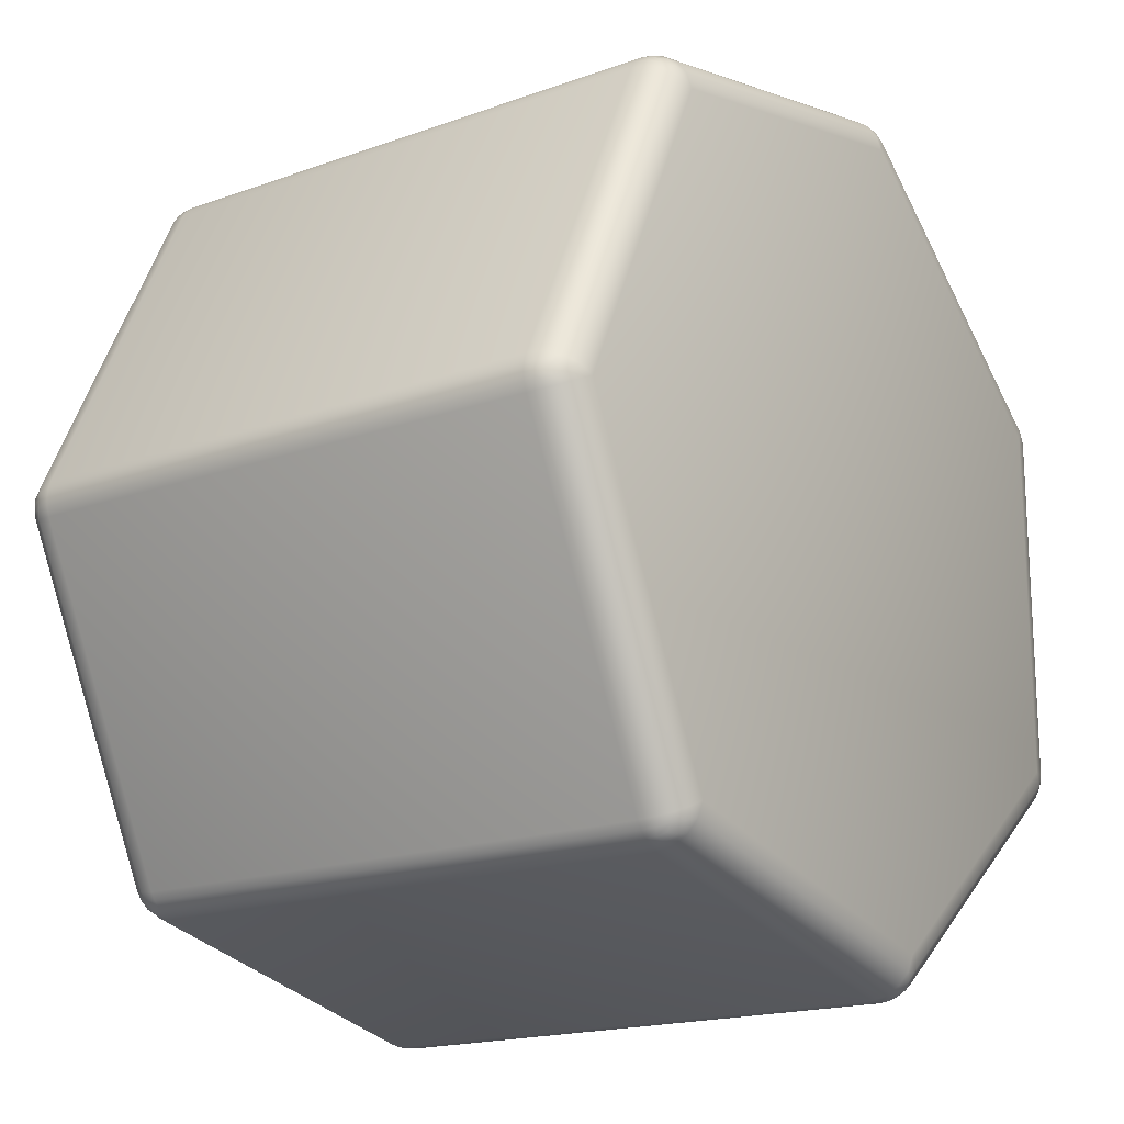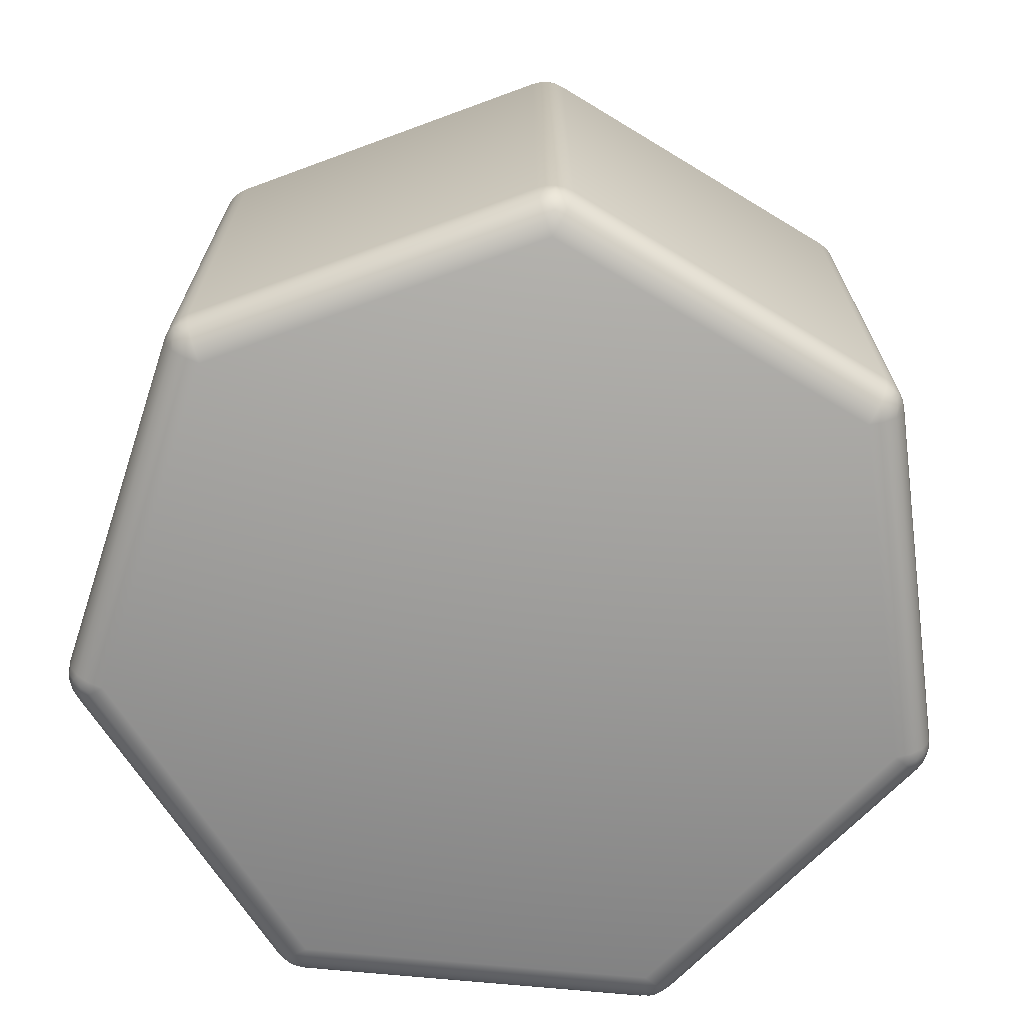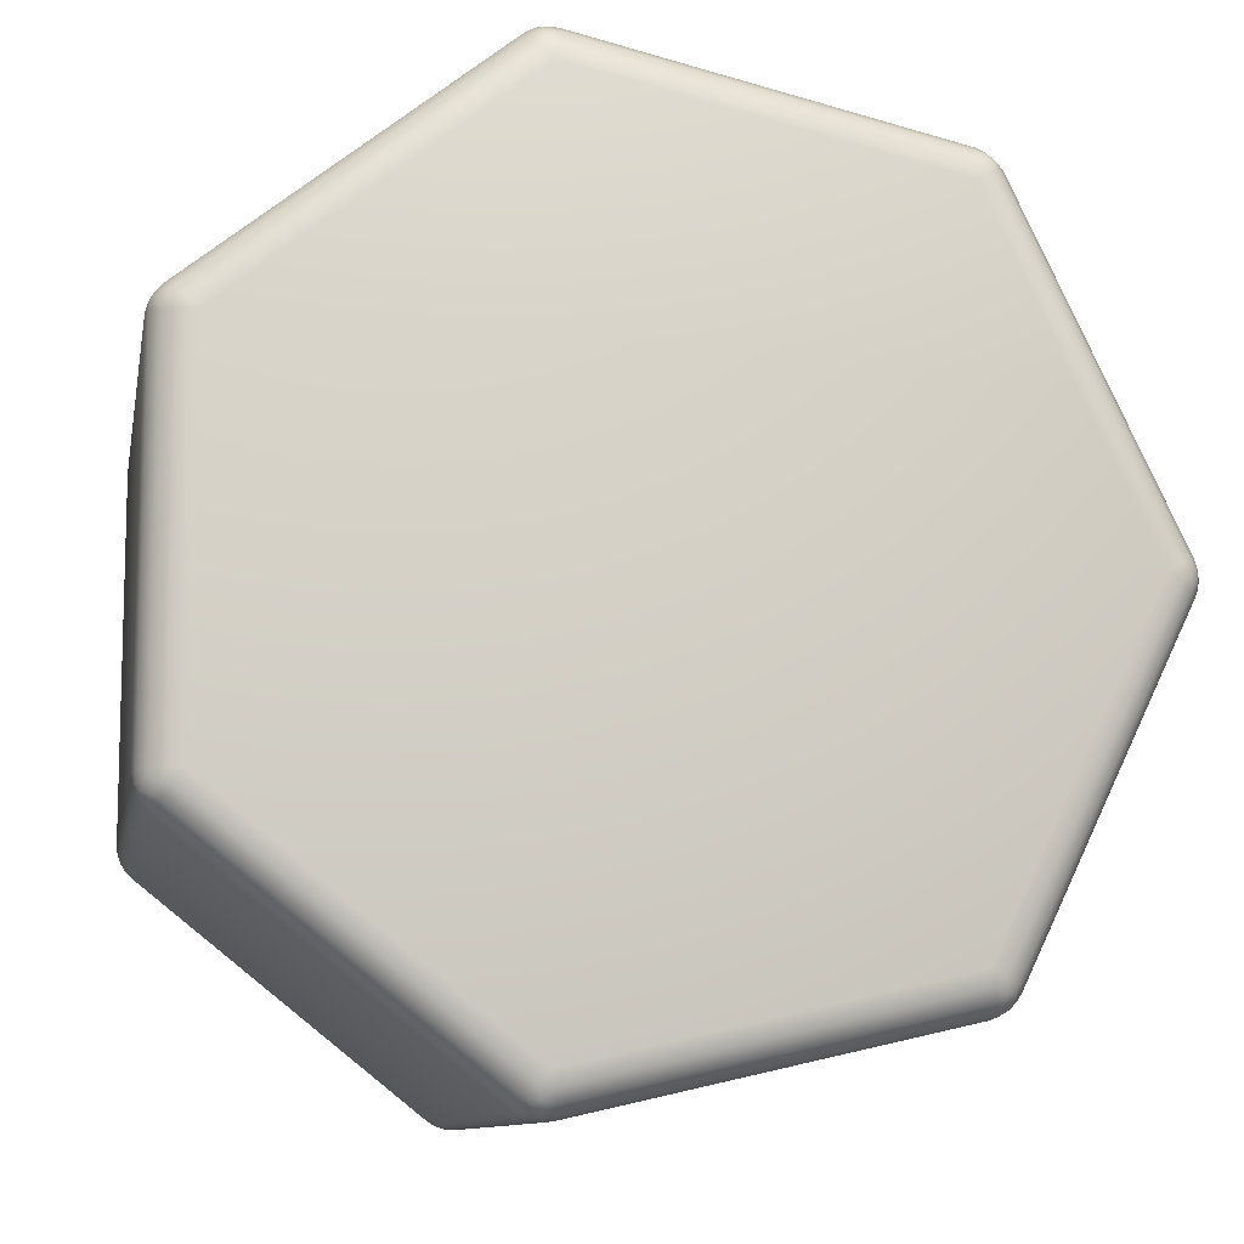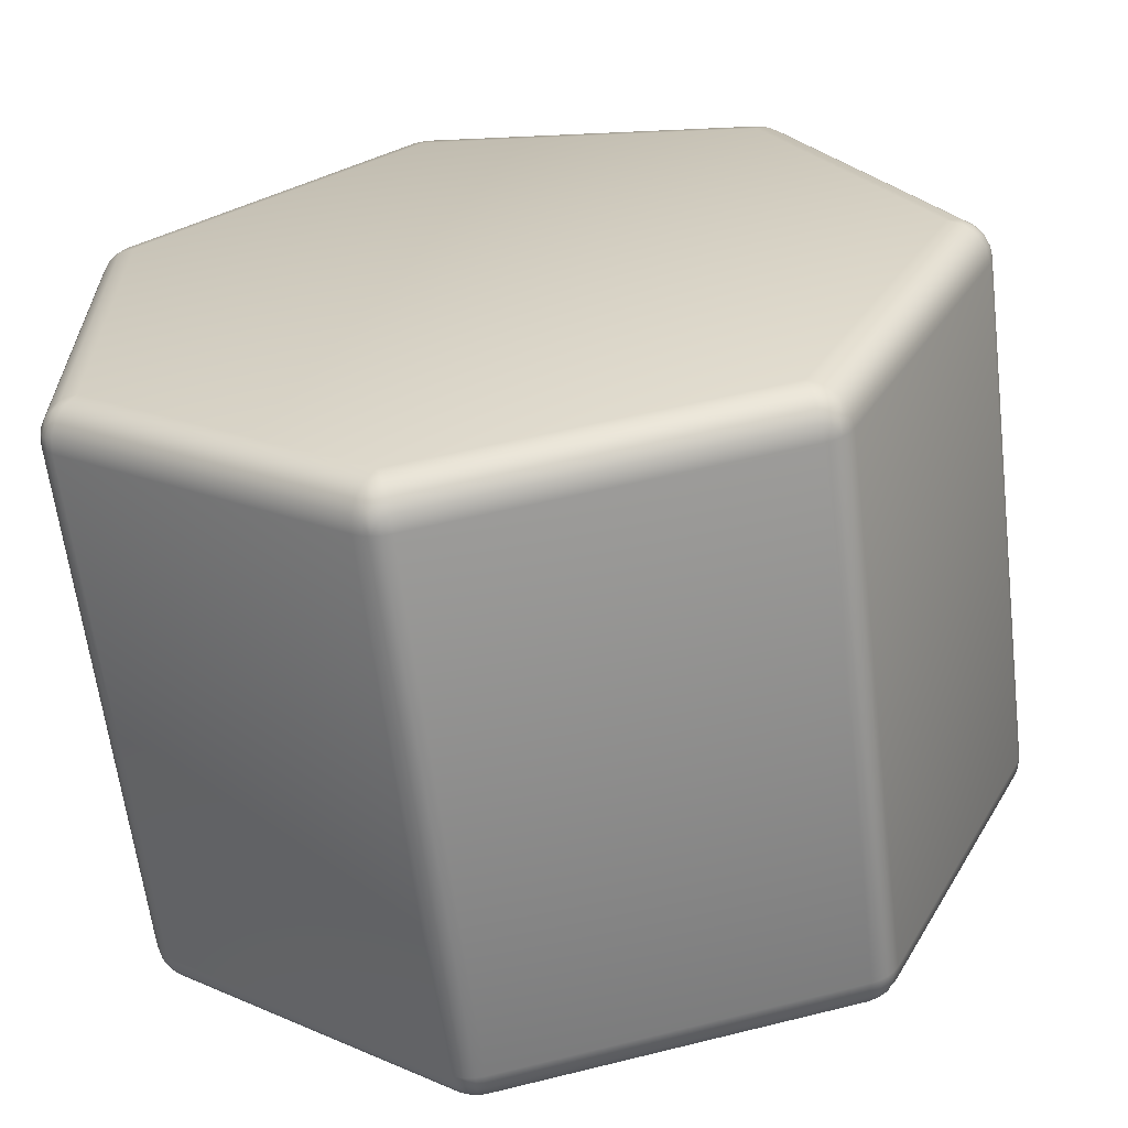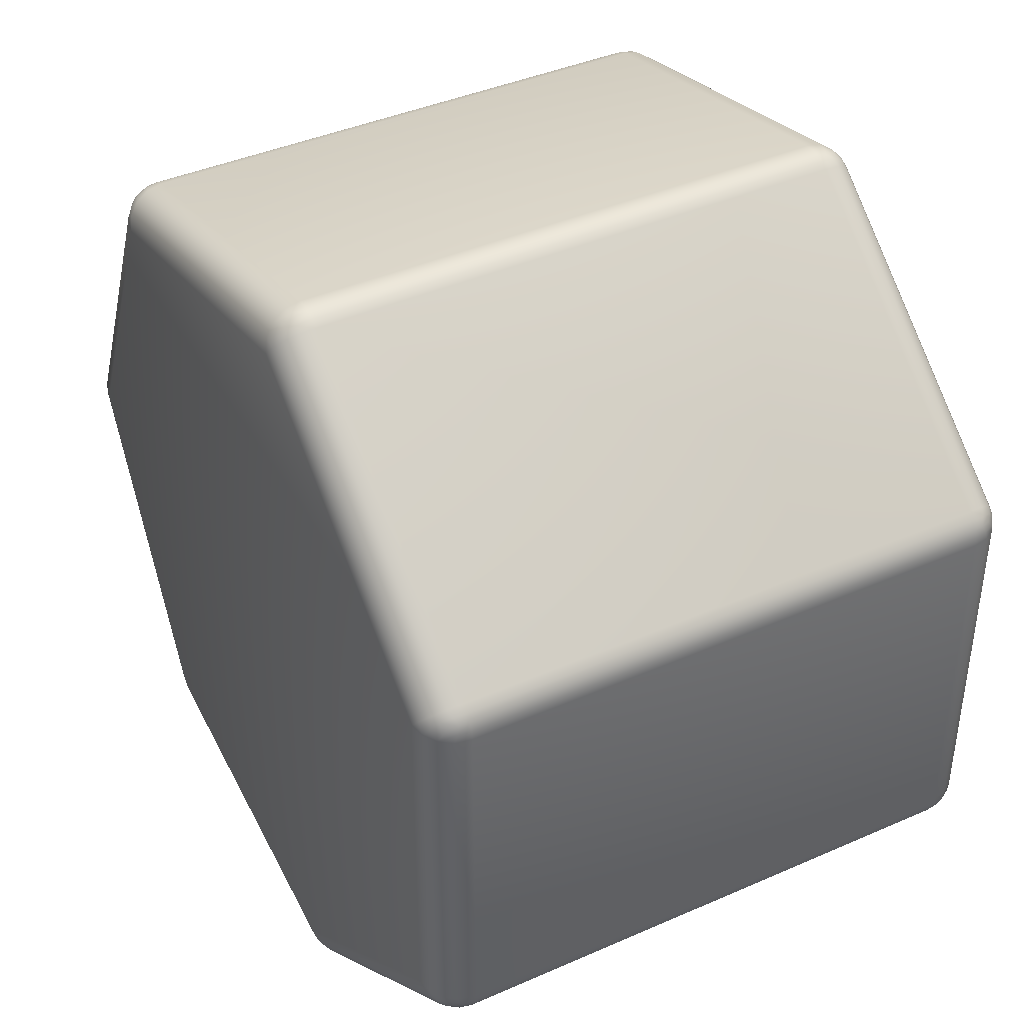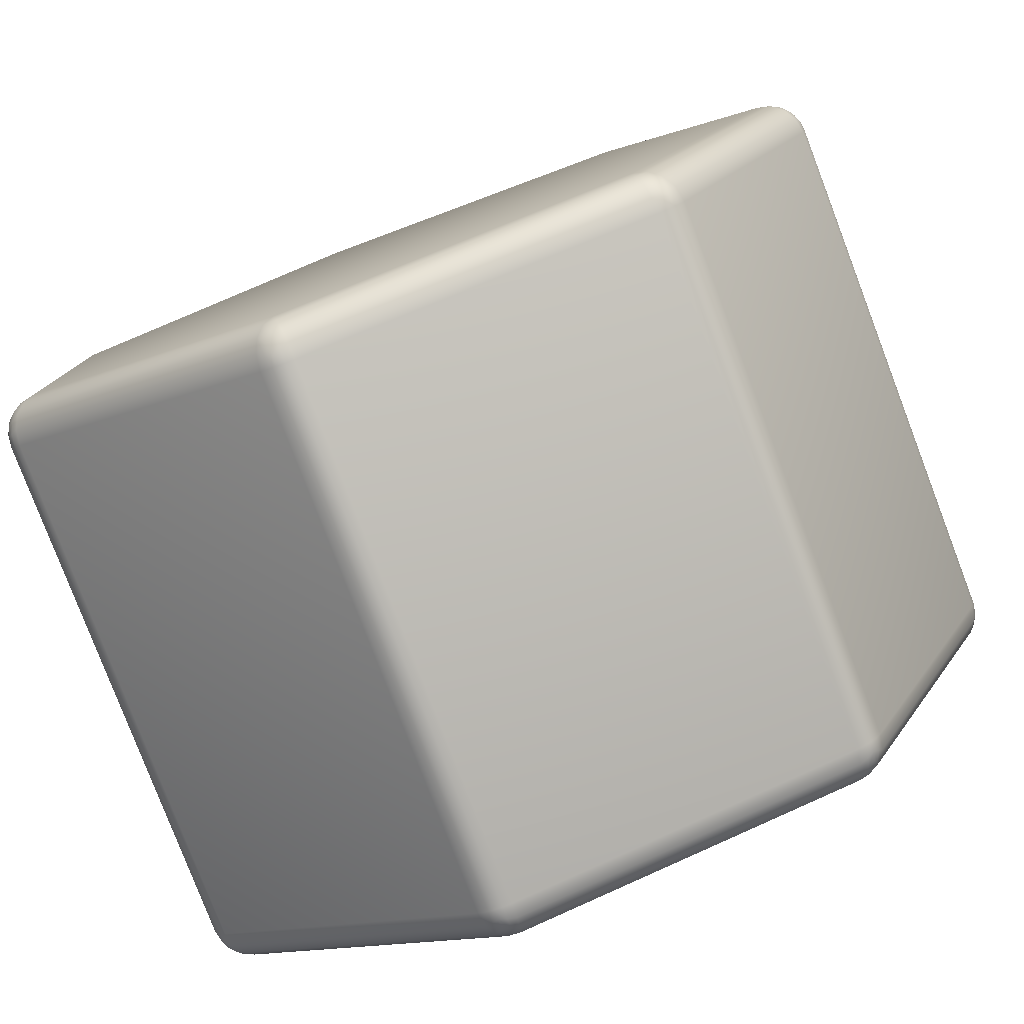
<metadata>
{"format":"obj","ext":"obj","renderer":"f3d","projection":"perspective","resolution":1024,"background":"white","views":[{"elev":-17.6,"azim":125.5,"up":"+Z"},{"elev":-69.6,"azim":84.5,"up":"+Y"},{"elev":-10.2,"azim":-10.5,"up":"+Z"},{"elev":-62.6,"azim":7.0,"up":"+Z"},{"elev":41.1,"azim":-118.1,"up":"+Z"},{"elev":-80.0,"azim":20.9,"up":"+Z"}]}
</metadata>
<code>
g Shape8
v -5.774 8.292 9.974
v -5.774 8.292 14.42
v -5.774 15 9.974
v -5.774 15 14.42
v -5.761 8.292 9.862
v -5.761 8.292 14.53
v -5.761 15 9.862
v -5.761 15 14.53
v -5.735 8.098 9.974
v -5.735 8.098 14.42
v -5.735 15.2 9.974
v -5.735 15.2 14.42
v -5.734 8.131 9.863
v -5.734 15.16 14.53
v -5.734 8.128 14.53
v -5.734 15.17 9.866
v -5.724 8.292 9.757
v -5.724 8.292 14.63
v -5.724 15 9.757
v -5.724 15 14.63
v -5.71 8.167 9.764
v -5.71 8.167 14.63
v -5.71 15.13 9.764
v -5.71 15.13 14.63
v -5.668 8.05 9.784
v -5.668 8.05 14.61
v -5.668 15.24 9.784
v -5.668 15.24 14.61
v -5.665 8.292 9.662
v -5.665 8.292 14.73
v -5.665 15 9.662
v -5.665 15 14.73
v -5.657 7.987 9.876
v -5.657 7.987 14.52
v -5.657 15.31 9.876
v -5.657 15.31 14.52
v -5.647 8.131 14.71
v -5.647 15.16 9.683
v -5.645 8.128 9.681
v -5.645 15.17 14.71
v -5.627 7.939 9.974
v -5.627 7.939 14.42
v -5.627 15.36 9.974
v -5.627 15.36 14.42
v -5.589 7.987 9.734
v -5.589 7.987 14.66
v -5.589 15.31 9.734
v -5.589 15.31 14.66
v -5.586 8.292 9.583
v -5.586 8.292 14.81
v -5.586 15 9.583
v -5.586 15 14.81
v -5.561 8.098 9.613
v -5.561 8.098 14.78
v -5.561 15.2 9.613
v -5.561 15.2 14.78
v -5.542 7.889 9.848
v -5.542 15.4 14.54
v -5.539 7.889 14.55
v -5.539 15.4 9.842
v -5.494 7.939 9.697
v -5.494 7.939 14.69
v -5.494 15.36 9.697
v -5.494 15.36 14.69
v -5.469 7.832 9.974
v -5.469 7.832 14.42
v -5.469 15.46 9.974
v -5.469 15.46 14.42
v -5.395 7.832 9.821
v -5.395 7.832 14.57
v -5.395 15.46 9.821
v -5.395 15.46 14.57
v -5.274 7.792 9.974
v -5.274 7.792 14.42
v -5.274 15.5 9.974
v -5.274 15.5 14.42
v -2.111 8.292 6.812
v -2.111 8.292 17.58
v -2.111 15 6.812
v -2.111 15 17.58
v -2.086 8.098 6.842
v -2.086 8.098 17.55
v -2.086 15.2 6.842
v -2.086 15.2 17.55
v -2.02 7.939 6.926
v -2.02 7.939 17.47
v -2.02 15.36 6.926
v -2.02 15.36 17.47
v -2.015 8.292 6.752
v -2.015 8.292 17.64
v -2.015 15 6.752
v -2.015 15 17.64
v -2.002 8.128 17.62
v -2.002 15.17 6.776
v -2 8.131 6.774
v -2 15.16 17.62
v -1.962 7.987 6.842
v -1.962 7.987 17.55
v -1.962 15.31 6.842
v -1.962 15.31 17.55
v -1.92 7.832 7.05
v -1.92 7.832 17.34
v -1.92 15.46 7.05
v -1.92 15.46 17.34
v -1.91 8.292 6.715
v -1.91 8.292 17.68
v -1.91 15 6.715
v -1.91 15 17.68
v -1.907 8.167 6.731
v -1.907 8.167 17.66
v -1.907 15.13 6.731
v -1.907 15.13 17.66
v -1.896 8.05 6.776
v -1.896 8.05 17.62
v -1.896 15.24 6.776
v -1.896 15.24 17.62
v -1.868 7.889 6.915
v -1.868 15.4 17.48
v -1.862 7.889 17.48
v -1.862 15.4 6.913
v -1.809 7.987 6.807
v -1.809 7.987 17.58
v -1.809 15.31 6.807
v -1.809 15.31 17.58
v -1.805 8.131 17.66
v -1.805 15.16 6.729
v -1.802 8.128 6.73
v -1.802 15.17 17.66
v -1.8 8.292 6.702
v -1.8 8.292 17.69
v -1.8 15 6.702
v -1.8 15 17.69
v -1.799 7.792 7.202
v -1.799 7.792 17.19
v -1.799 15.5 7.202
v -1.799 15.5 17.19
v -1.756 7.832 7.013
v -1.756 7.832 17.38
v -1.756 15.46 7.013
v -1.756 15.46 17.38
v -1.72 7.939 6.858
v -1.72 7.939 17.53
v -1.72 15.36 6.858
v -1.72 15.36 17.53
v -1.697 8.098 6.753
v -1.697 8.098 17.64
v -1.697 15.2 6.753
v -1.697 15.2 17.64
v -1.688 8.292 6.715
v -1.688 8.292 17.68
v -1.688 15 6.715
v -1.688 15 17.68
v 2.534 7.792 8.191
v 2.534 7.792 16.2
v 2.534 15.5 8.191
v 2.534 15.5 16.2
v 2.577 7.832 8.002
v 2.577 7.832 16.39
v 2.577 15.46 8.002
v 2.577 15.46 16.39
v 2.613 7.939 7.847
v 2.613 7.939 16.54
v 2.613 15.36 7.847
v 2.613 15.36 16.54
v 2.636 8.098 7.742
v 2.636 8.098 16.65
v 2.636 15.2 7.742
v 2.636 15.2 16.65
v 2.645 8.292 7.704
v 2.645 8.292 16.69
v 2.645 15 7.704
v 2.645 15 16.69
v 2.709 7.832 8.107
v 2.709 7.832 16.28
v 2.709 15.46 8.107
v 2.709 15.46 16.28
v 2.714 7.987 7.839
v 2.714 7.987 16.55
v 2.714 15.31 7.839
v 2.714 15.31 16.55
v 2.716 7.889 7.958
v 2.716 15.4 16.43
v 2.721 7.889 16.43
v 2.721 15.4 7.962
v 2.741 8.128 16.62
v 2.741 15.17 7.767
v 2.744 8.131 7.768
v 2.744 15.16 16.62
v 2.751 8.292 7.741
v 2.751 8.292 16.65
v 2.751 15 7.741
v 2.751 15 16.65
v 2.806 8.05 7.85
v 2.806 8.05 16.54
v 2.806 15.24 7.85
v 2.806 15.24 16.54
v 2.836 8.167 7.813
v 2.836 8.167 16.58
v 2.836 15.13 7.813
v 2.836 15.13 16.58
v 2.837 7.987 7.937
v 2.837 7.987 16.45
v 2.837 15.31 7.937
v 2.837 15.31 16.45
v 2.846 8.292 7.801
v 2.846 8.292 16.59
v 2.846 15 7.801
v 2.846 15 16.59
v 2.852 7.939 8.038
v 2.852 7.939 16.35
v 2.852 15.36 8.038
v 2.852 15.36 16.35
v 2.9 8.131 16.5
v 2.9 15.16 7.892
v 2.902 8.128 7.895
v 2.902 15.17 16.5
v 2.924 8.292 7.879
v 2.924 8.292 16.51
v 2.924 15 7.879
v 2.924 15 16.51
v 2.949 8.098 7.992
v 2.949 8.098 16.4
v 2.949 15.2 7.992
v 2.949 15.2 16.4
v 2.984 8.292 7.975
v 2.984 8.292 16.42
v 2.984 15 7.975
v 2.984 15 16.42
v 4.462 7.792 12.2
v 4.462 15.5 12.2
v 4.638 7.832 12.11
v 4.638 7.832 12.28
v 4.638 15.46 12.11
v 4.638 15.46 12.28
v 4.758 7.889 12.19
v 4.758 15.4 12.2
v 4.781 7.939 12.04
v 4.781 7.939 12.35
v 4.781 15.36 12.04
v 4.781 15.36 12.35
v 4.85 7.987 12.12
v 4.85 7.987 12.27
v 4.85 15.31 12.12
v 4.85 15.31 12.27
v 4.877 8.098 12
v 4.877 8.098 12.4
v 4.877 15.2 12
v 4.877 15.2 12.4
v 4.899 8.05 12.2
v 4.899 15.24 12.2
v 4.913 8.292 11.98
v 4.913 8.292 12.41
v 4.913 15 11.98
v 4.913 15 12.41
v 4.923 8.128 12.3
v 4.923 15.17 12.09
v 4.925 8.131 12.1
v 4.925 15.16 12.3
v 4.946 8.167 12.2
v 4.946 15.13 12.2
v 4.95 8.292 12.09
v 4.95 8.292 12.31
v 4.95 15 12.09
v 4.95 15 12.31
v 4.962 8.292 12.2
v 4.962 15 12.2
f 239 233 236 243
f 233 230 234 236
f 243 236 244 250
f 236 234 240 244
f 240 248 258 244
f 248 254 264 258
f 244 258 260 250
f 258 264 266 260
f 266 263 256 260
f 263 253 247 256
f 260 256 243 250
f 256 247 239 243
f 211 223 214 203
f 223 227 219 214
f 203 214 199 195
f 214 219 207 199
f 207 191 186 199
f 191 171 167 186
f 199 186 179 195
f 186 167 163 179
f 163 159 184 179
f 159 155 175 184
f 179 184 203 195
f 184 175 211 203
f 143 147 126 123
f 147 151 131 126
f 123 126 111 115
f 126 131 107 111
f 107 91 94 111
f 91 79 83 94
f 111 94 99 115
f 94 83 87 99
f 87 103 120 99
f 103 135 139 120
f 99 120 123 115
f 120 139 143 123
f 63 55 38 47
f 55 51 31 38
f 47 38 23 27
f 38 31 19 23
f 19 7 16 23
f 7 3 11 16
f 23 16 35 27
f 16 11 43 35
f 43 67 60 35
f 67 75 71 60
f 35 60 47 27
f 60 71 63 47
f 44 12 14 36
f 12 4 8 14
f 36 14 24 28
f 14 8 20 24
f 20 32 40 24
f 32 52 56 40
f 24 40 48 28
f 40 56 64 48
f 64 72 58 48
f 72 76 68 58
f 48 58 36 28
f 58 68 44 36
f 88 84 96 100
f 84 80 92 96
f 100 96 112 116
f 96 92 108 112
f 108 132 128 112
f 132 152 148 128
f 112 128 124 116
f 128 148 144 124
f 144 140 118 124
f 140 136 104 118
f 124 118 100 116
f 118 104 88 100
f 212 176 182 204
f 176 156 160 182
f 204 182 180 196
f 182 160 164 180
f 164 168 188 180
f 168 172 192 188
f 180 188 200 196
f 188 192 208 200
f 208 220 216 200
f 220 228 224 216
f 200 216 204 196
f 216 224 212 204
f 265 262 255 259
f 262 252 246 255
f 259 255 242 249
f 255 246 238 242
f 238 232 235 242
f 232 229 231 235
f 242 235 241 249
f 235 231 237 241
f 237 245 257 241
f 245 251 261 257
f 241 257 259 249
f 257 261 265 259
f 205 217 215 197
f 217 225 221 215
f 197 215 201 193
f 215 221 209 201
f 209 173 181 201
f 173 153 157 181
f 201 181 177 193
f 181 157 161 177
f 161 165 187 177
f 165 169 189 187
f 177 187 197 193
f 187 189 205 197
f 105 129 127 109
f 129 149 145 127
f 109 127 121 113
f 127 145 141 121
f 141 137 117 121
f 137 133 101 117
f 121 117 97 113
f 117 101 85 97
f 85 81 95 97
f 81 77 89 95
f 97 95 109 113
f 95 89 105 109
f 17 29 39 21
f 29 49 53 39
f 21 39 45 25
f 39 53 61 45
f 61 69 57 45
f 69 73 65 57
f 45 57 33 25
f 57 65 41 33
f 41 9 13 33
f 9 1 5 13
f 33 13 21 25
f 13 5 17 21
f 18 6 15 22
f 6 2 10 15
f 22 15 34 26
f 15 10 42 34
f 42 66 59 34
f 66 74 70 59
f 34 59 46 26
f 59 70 62 46
f 62 54 37 46
f 54 50 30 37
f 46 37 22 26
f 37 30 18 22
f 106 90 93 110
f 90 78 82 93
f 110 93 98 114
f 93 82 86 98
f 86 102 119 98
f 102 134 138 119
f 98 119 122 114
f 119 138 142 122
f 142 146 125 122
f 146 150 130 125
f 122 125 110 114
f 125 130 106 110
f 206 190 185 198
f 190 170 166 185
f 198 185 178 194
f 185 166 162 178
f 162 158 183 178
f 158 154 174 183
f 178 183 202 194
f 183 174 210 202
f 210 222 213 202
f 222 226 218 213
f 202 213 198 194
f 213 218 206 198
f 253 227 223 247
f 247 223 211 239
f 239 211 175 233
f 233 175 155 230
f 230 156 176 234
f 234 176 212 240
f 240 212 224 248
f 248 224 228 254
f 254 252 262 264
f 264 262 265 266
f 266 265 261 263
f 263 261 251 253
f 171 151 147 167
f 167 147 143 163
f 163 143 139 159
f 159 139 135 155
f 227 225 217 219
f 219 217 205 207
f 207 205 189 191
f 191 189 169 171
f 79 51 55 83
f 83 55 63 87
f 87 63 71 103
f 103 71 75 135
f 151 149 129 131
f 131 129 105 107
f 107 105 89 91
f 91 89 77 79
f 3 4 12 11
f 11 12 44 43
f 43 44 68 67
f 67 68 76 75
f 51 49 29 31
f 31 29 17 19
f 19 17 5 7
f 7 5 1 3
f 52 80 84 56
f 56 84 88 64
f 64 88 104 72
f 72 104 136 76
f 4 2 6 8
f 8 6 18 20
f 20 18 30 32
f 32 30 50 52
f 152 172 168 148
f 148 168 164 144
f 144 164 160 140
f 140 160 156 136
f 80 78 90 92
f 92 90 106 108
f 108 106 130 132
f 132 130 150 152
f 172 170 190 192
f 192 190 206 208
f 208 206 218 220
f 220 218 226 228
f 229 153 173 231
f 231 173 209 237
f 237 209 221 245
f 245 221 225 251
f 252 226 222 246
f 246 222 210 238
f 238 210 174 232
f 232 174 154 229
f 153 133 137 157
f 157 137 141 161
f 161 141 145 165
f 165 145 149 169
f 133 73 69 101
f 101 69 61 85
f 85 61 53 81
f 81 53 49 77
f 73 74 66 65
f 65 66 42 41
f 41 42 10 9
f 9 10 2 1
f 74 134 102 70
f 70 102 86 62
f 62 86 82 54
f 54 82 78 50
f 134 154 158 138
f 138 158 162 142
f 142 162 166 146
f 146 166 170 150
f 253 251 225 227
f 171 169 149 151
f 79 77 49 51
f 3 1 2 4
f 52 50 78 80
f 152 150 170 172
f 228 226 252 254
f 230 155 135 75 76 136 156
f 153 229 154 134 74 73 133

</code>
